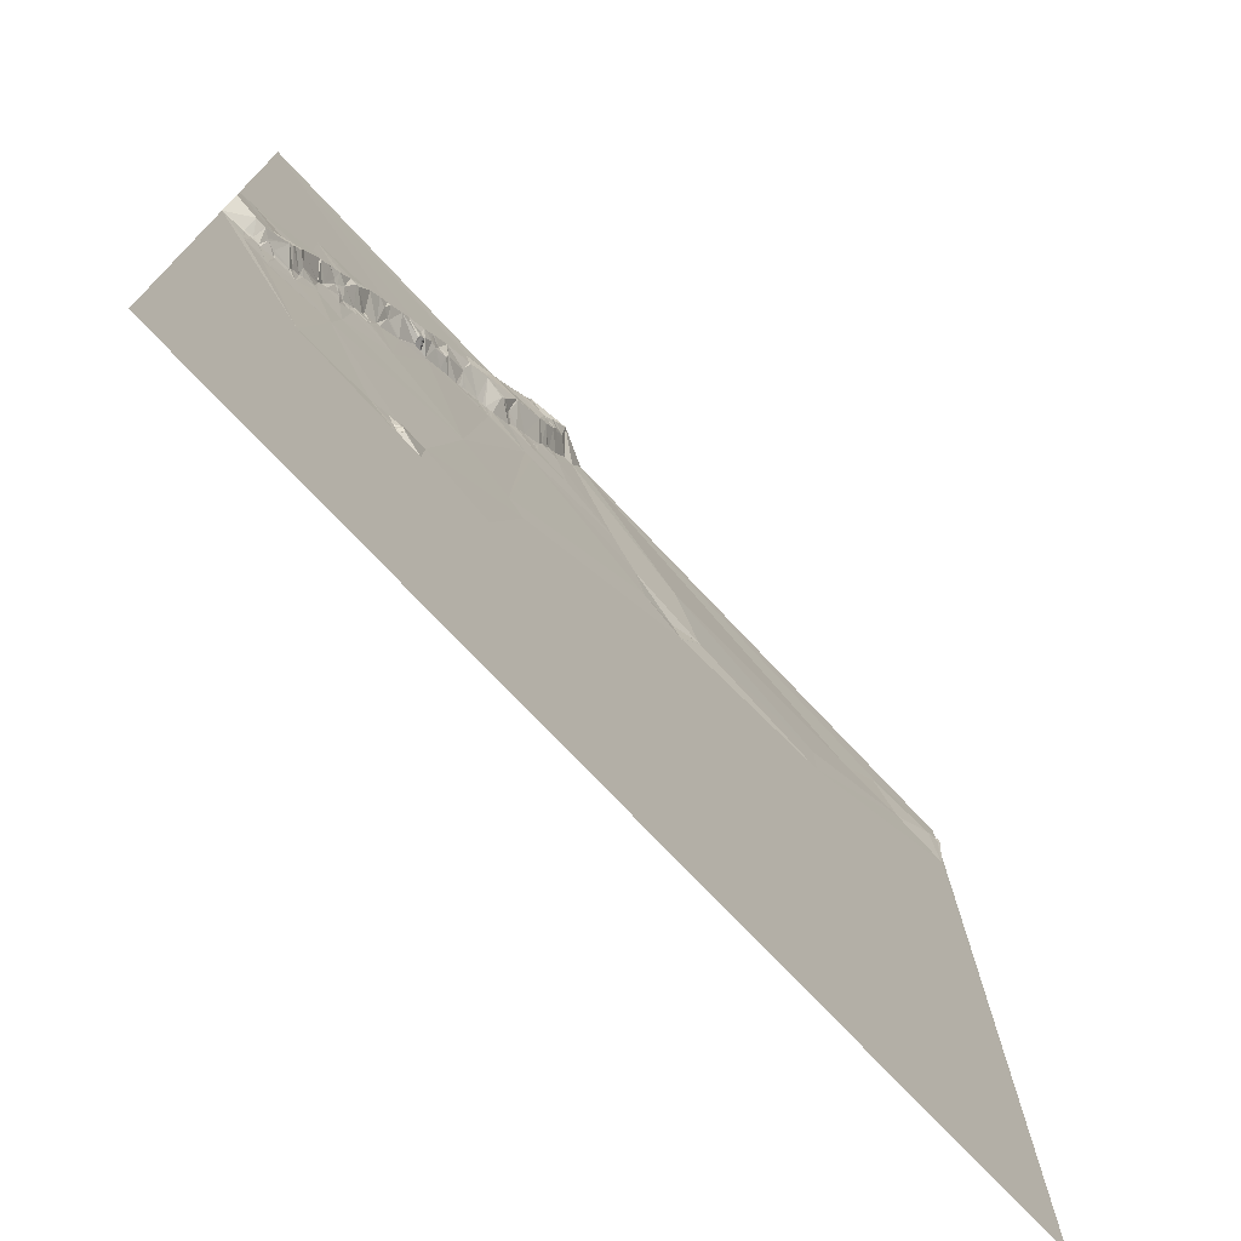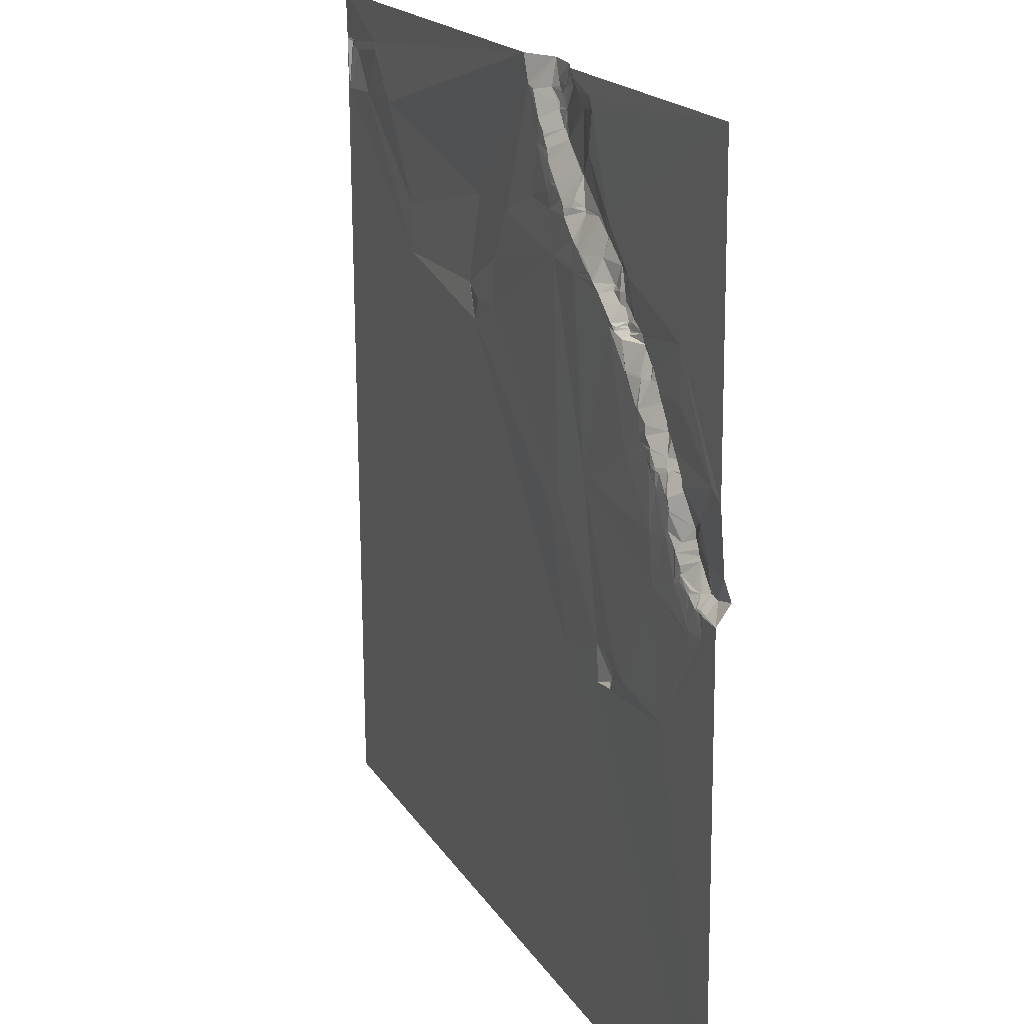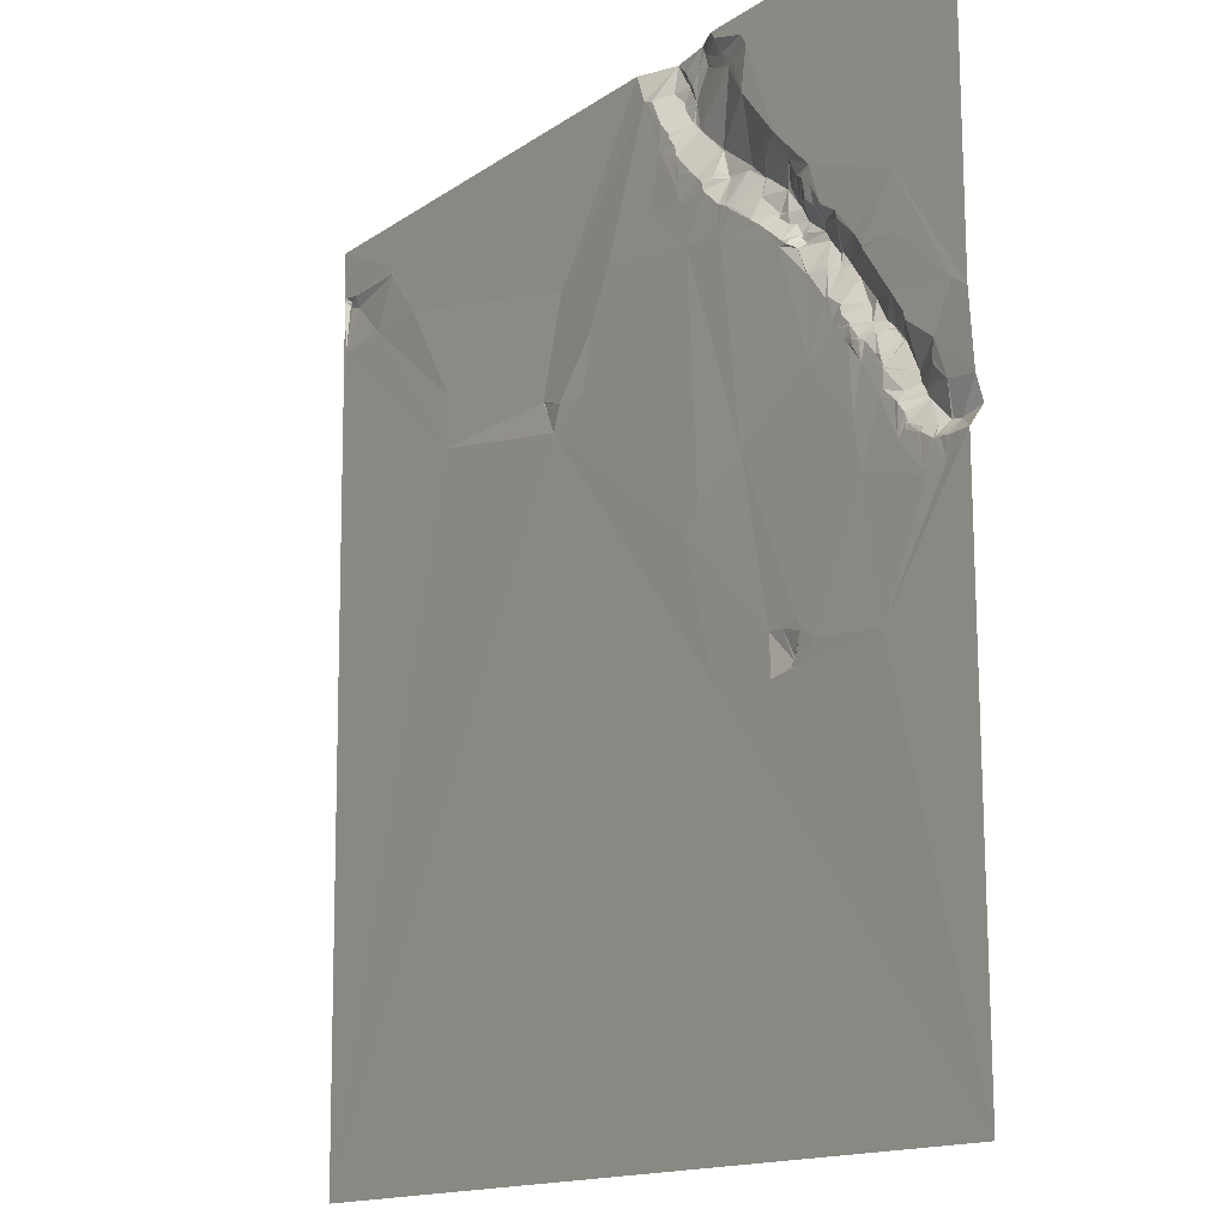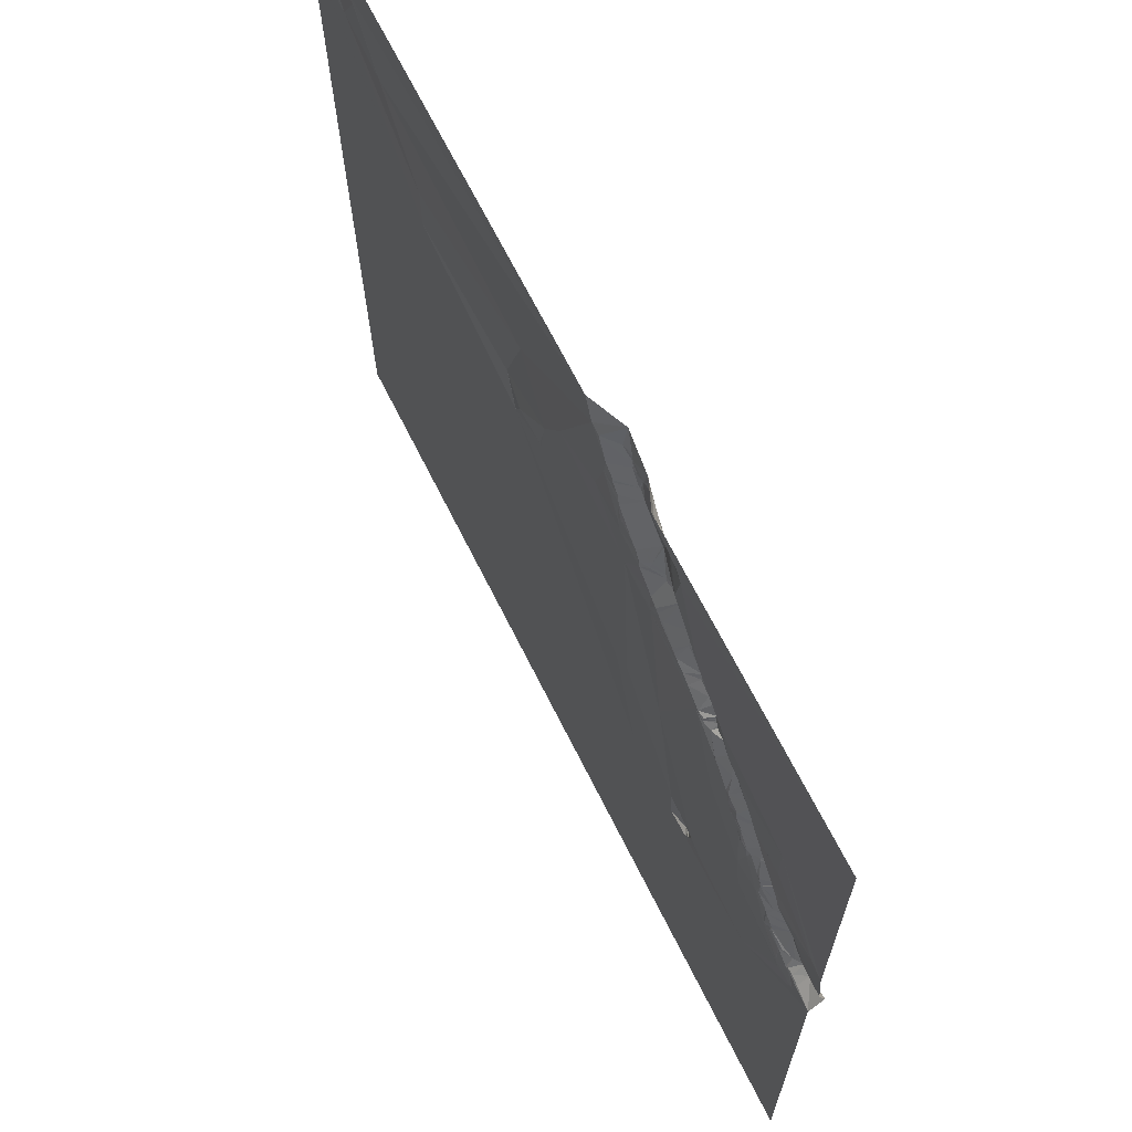
<metadata>
{"format":"obj","ext":"obj","renderer":"f3d","projection":"perspective","resolution":1024,"background":"white","views":[{"elev":-74.9,"azim":-46.4,"up":"+Z"},{"elev":18.3,"azim":-112.0,"up":"+Z"},{"elev":-14.1,"azim":-123.8,"up":"+Z"},{"elev":68.4,"azim":-116.4,"up":"+Z"}]}
</metadata>
<code>
v 4090 17.55 -4091
v 4260 18.89 -4091
v 4275 12.88 -4091
v 4298 10.23 -4091
v 4319 19.39 -4091
v 4601 20.71 -4091
v 4273 13.12 -4094
v 4257 18.95 -4095
v 4270 13.5 -4097
v 4287 13.36 -4100
v 4237 18.96 -4101
v 4271 12.7 -4101
v 4255 16.14 -4102
v 4271 12.44 -4102
v 4291 10.19 -4102
v 4258 15.36 -4103
v 4278 12.99 -4103
v 4257 15.35 -4104
v 4258 15.17 -4104
v 4285 13.1 -4104
v 4286 12.96 -4104
v 4287 12.13 -4104
v 4289 10.19 -4104
v 4285 12.93 -4105
v 4264 13.64 -4106
v 4283 12.98 -4106
v 4298 12.49 -4106
v 4313 19.34 -4106
v 4233 19.01 -4107
v 4257 14.83 -4107
v 4283 12.97 -4107
v 4288 10.11 -4107
v 4248 16.25 -4108
v 4307 19.09 -4108
v 4247 16.3 -4109
v 4249 15.94 -4109
v 4254 15.09 -4109
v 4286 10.22 -4110
v 4251 15.33 -4111
v 4292 10.86 -4112
v 4293 11.68 -4113
v 4283 10.38 -4115
v 4291 10.98 -4115
v 4550 20.34 -4115
v 4291 11.28 -4116
v 4600 20.03 -4117
v 4549 20.43 -4119
v 4588 20.05 -4119
v 4598 17.38 -4119
v 4601 20.06 -4119
v 4598 17.36 -4120
v 4599 17.51 -4121
v 4300 19 -4122
v 4597 17.86 -4123
v 4284 10.56 -4125
v 4285 10.94 -4125
v 4589 17.73 -4125
v 4295 18.49 -4128
v 4237 18.81 -4129
v 4294 18.21 -4129
v 4236 18.8 -4130
v 4280 10.52 -4130
v 4294 18.53 -4131
v 4302 18.79 -4135
v 4290 18.28 -4136
v 4288 18.55 -4142
v 4263 9.876 -4145
v 4264 10.02 -4145
v 4525 20.69 -4147
v 4564 19.83 -4147
v 4598 19.83 -4149
v 4599 19.83 -4149
v 4278 18.49 -4152
v 4286 18.88 -4152
v 4277 18.46 -4153
v 4278 18.63 -4153
v 4222 16.58 -4156
v 4213 18.91 -4157
v 4222 16.31 -4157
v 4263 14.96 -4157
v 4288 18.96 -4157
v 4272 18.32 -4158
v 4287 18.9 -4158
v 4257 11.45 -4160
v 4263 15.79 -4160
v 4241 10.01 -4161
v 4256 11.48 -4161
v 4263 16.08 -4161
v 4243 10.28 -4162
v 4256 11.86 -4162
v 4268 18.65 -4162
v 4255 11.91 -4163
v 4310 18.64 -4163
v 4267 18.8 -4166
v 4286 18.67 -4166
v 4208 14.81 -4170
v 4230 10.31 -4170
v 4231 10.19 -4170
v 4256 18.52 -4176
v 4344 18.89 -4177
v 4388 16.75 -4177
v 4251 18.59 -4178
v 4252 18.76 -4178
v 4249 18.63 -4179
v 4250 18.77 -4179
v 4189 18.65 -4180
v 4202 15.38 -4180
v 4208 12.97 -4180
v 4213 10.22 -4180
v 4230 13.49 -4180
v 4248 18.78 -4180
v 4207 13.14 -4181
v 4215 10.08 -4181
v 4245 18.46 -4181
v 4246 18.7 -4181
v 4247 18.88 -4181
v 4246 18.94 -4182
v 4195 17.94 -4184
v 4195 17.72 -4185
v 4196 17.36 -4185
v 4237 18.46 -4187
v 4237 18.72 -4188
v 4256 18.94 -4188
v 4285 18.81 -4188
v 4189 18.04 -4189
v 4235 18.61 -4189
v 4255 18.96 -4189
v 4280 18.83 -4189
v 4233 18.48 -4190
v 4207 9.816 -4191
v 4218 11.7 -4191
v 4219 12.07 -4191
v 4194 17.34 -4192
v 4197 15.93 -4192
v 4198 15.41 -4192
v 4206 9.78 -4192
v 4218 12.11 -4192
v 4231 18.6 -4192
v 4254 18.98 -4192
v 4195 16.91 -4193
v 4196 16.4 -4193
v 4197 15.88 -4193
v 4198 15.36 -4193
v 4205 9.761 -4193
v 4212 12.3 -4193
v 4194 16.93 -4194
v 4195 16.69 -4194
v 4197 15.68 -4194
v 4218 12.83 -4194
v 4228 18.48 -4194
v 4194 16.4 -4195
v 4225 18.34 -4196
v 4189 16.5 -4198
v 4183 17.84 -4199
v 4211 12.57 -4199
v 4134 17.51 -4200
v 4183 17.74 -4200
v 4201 9.601 -4200
v 4207 11.39 -4200
v 4220 18.24 -4200
v 4200 9.625 -4201
v 4492 18.84 -4201
v 4185 13.36 -4205
v 4173 17.44 -4206
v 4185 12.85 -4206
v 4200 11.31 -4206
v 4203 11.58 -4206
v 4360 18.68 -4206
v 4203 12.09 -4208
v 4210 18.06 -4208
v 4189 9.766 -4209
v 4202 11.77 -4209
v 4206 17.19 -4209
v 4172 17.19 -4210
v 4200 11.47 -4210
v 4201 11.69 -4210
v 4212 18 -4210
v 4200 11.75 -4211
v 4206 17.94 -4211
v 4200 12.66 -4212
v 4186 9.556 -4214
v 4201 16.12 -4214
v 4161 17.28 -4220
v 4177 10.01 -4222
v 4179 9.687 -4222
v 4134 17.35 -4228
v 4155 17.52 -4228
v 4183 14.29 -4228
v 4193 17.47 -4228
v 4155 17.35 -4229
v 4172 9.534 -4229
v 4177 11.44 -4229
v 4182 14.3 -4229
v 4192 17.48 -4229
v 4193 17.47 -4229
v 4404 16.78 -4229
v 4403 16.78 -4230
v 4492 18.72 -4230
v 4365 18.28 -4235
v 4366 18.27 -4235
v 4386 18.99 -4235
v 4166 9.448 -4237
v 4179 17.25 -4243
v 4181 17.24 -4243
v 4392 18.29 -4248
v 4171 16.72 -4249
v 4155 9.94 -4250
v 4160 9.914 -4250
v 4159 9.826 -4251
v 4171 17.1 -4251
v 4138 16.84 -4253
v 4170 17.12 -4254
v 4177 17.06 -4255
v 4099 16.67 -4259
v 4165 16.74 -4259
v 4176 17.04 -4259
v 4165 16.98 -4260
v 4149 9.646 -4261
v 4155 12.4 -4261
v 4130 16.84 -4264
v 4090 16.34 -4265
v 4169 17.1 -4265
v 4143 9.688 -4266
v 4149 12.55 -4266
v 4152 13.86 -4266
v 4155 14.98 -4266
v 4164 17.4 -4266
v 4143 9.67 -4267
v 4151 14.04 -4267
v 4159 17.01 -4267
v 4129 16.86 -4268
v 4159 17.22 -4268
v 4160 17.4 -4268
v 4166 17.15 -4268
v 4156 16.19 -4269
v 4159 17.14 -4269
v 4163 17.51 -4269
v 4193 17.39 -4269
v 4163 17.45 -4270
v 4137 9.661 -4273
v 4138 9.696 -4273
v 4147 16 -4276
v 4148 16.35 -4277
v 4149 16.36 -4277
v 4146 16.44 -4278
v 4158 16.81 -4278
v 4113 15.25 -4280
v 4144 16.37 -4284
v 4144 16.48 -4285
v 4116 14.01 -4288
v 4115 13.95 -4289
v 4129 9.521 -4289
v 4116 13.71 -4290
v 4115 13.81 -4291
v 4128 9.401 -4294
v 4144 16.75 -4294
v 4242 17.51 -4295
v 4115 12.26 -4297
v 4134 14.02 -4297
v 4144 16.88 -4297
v 4146 17 -4297
v 4125 9.574 -4298
v 4107 13.63 -4299
v 4138 16.63 -4299
v 4137 16.65 -4300
v 4090 13.57 -4301
v 4124 9.566 -4301
v 4163 17.5 -4301
v 4135 16.87 -4302
v 4122 9.632 -4303
v 4131 16.52 -4307
v 4129 15.8 -4311
v 4130 16.3 -4311
v 4129 16.33 -4312
v 4130 16.63 -4312
v 4090 9.523 -4313
v 4274 18.01 -4313
v 4108 10.04 -4315
v 4109 10.26 -4315
v 4119 14.58 -4315
v 4130 16.86 -4315
v 4131 16.87 -4315
v 4103 9.927 -4316
v 4113 12.81 -4316
v 4114 13.25 -4316
v 4120 15.78 -4316
v 4121 16.69 -4318
v 4122 16.77 -4318
v 4135 17.13 -4318
v 4108 16.04 -4322
v 4112 16.38 -4322
v 4103 16.31 -4323
v 4109 16.56 -4323
v 4112 16.71 -4323
v 4113 16.8 -4323
v 4090 17.37 -4324
v 4103 16.83 -4324
v 4104 16.84 -4324
v 4284 18 -4324
v 4159 17.35 -4326
v 4105 17.03 -4335
v 4119 17.3 -4335
v 4120 17.3 -4335
v 4120 17.3 -4337
v 4118 17.25 -4340
v 4205 17.35 -4377
v 4224 17.02 -4380
v 4214 16.98 -4381
v 4203 17.32 -4382
v 4201 17.37 -4384
v 4202 17.33 -4384
v 4191 17.44 -4389
v 4205 16.98 -4393
v 4147 17.18 -4394
v 4205 17 -4394
v 4206 17.02 -4394
v 4209 14.54 -4394
v 4265 17.02 -4394
v 4210 14.56 -4395
v 4207 16.94 -4397
v 4209 16.41 -4397
v 4211 14.89 -4397
v 4208 16.94 -4398
v 4206 16.94 -4399
v 4208 16.94 -4399
v 4206 16.95 -4400
v 4223 16.89 -4401
v 4090 15.47 -4602
v 4601 17.44 -4602
f 100 93 124
f 100 64 93
f 172 169 166
f 172 173 169
f 179 170 173
f 170 167 173
f 25 37 62
f 25 30 37
f 27 41 34
f 27 40 41
f 227 222 217
f 215 217 216
f 327 322 325
f 327 319 322
f 108 112 109
f 108 107 112
f 107 130 112
f 108 96 107
f 118 120 107
f 130 109 112
f 78 96 79
f 78 106 96
f 70 57 47
f 70 71 57
f 48 51 49
f 46 49 50
f 54 51 48
f 44 48 6
f 208 207 209
f 207 219 209
f 7 12 17
f 7 9 12
f 32 31 38
f 31 42 38
f 199 205 200
f 205 201 200
f 162 196 198
f 162 101 196
f 205 329 198
f 162 198 70
f 318 329 205
f 198 196 205
f 277 199 124
f 201 168 200
f 197 205 196
f 168 201 196
f 318 205 299
f 101 168 196
f 232 230 235
f 232 233 230
f 315 316 313
f 311 313 317
f 32 38 40
f 26 31 24
f 19 25 16
f 8 16 9
f 274 272 280
f 271 272 273
f 25 19 30
f 19 16 18
f 9 25 12
f 14 12 25
f 317 308 311
f 307 308 319
f 268 246 261
f 239 246 234
f 157 163 153
f 151 153 161
f 134 143 135
f 136 135 144
f 215 216 212
f 210 212 213
f 197 196 201
f 101 100 168
f 120 118 119
f 118 107 106
f 167 166 169
f 159 167 170
f 318 307 327
f 318 299 307
f 27 32 40
f 42 43 38
f 252 250 253
f 252 247 250
f 275 274 281
f 275 273 274
f 61 78 77
f 78 79 77
f 310 312 313
f 312 324 315
f 326 327 325
f 323 325 321
f 317 321 319
f 319 321 322
f 324 323 320
f 323 324 325
f 326 328 327
f 328 318 327
f 20 26 24
f 32 24 31
f 230 217 219
f 227 217 230
f 227 234 222
f 216 222 238
f 73 66 62
f 73 74 66
f 316 315 320
f 312 326 324
f 89 102 92
f 90 92 94
f 25 9 16
f 17 14 42
f 215 212 208
f 210 206 208
f 291 285 284
f 279 284 270
f 22 10 21
f 10 20 21
f 142 134 141
f 142 143 134
f 329 50 72
f 71 72 54
f 268 238 234
f 268 257 238
f 257 177 238
f 213 238 204
f 7 2 9
f 14 17 12
f 171 161 153
f 146 151 147
f 263 266 283
f 142 148 143
f 144 143 158
f 129 110 138
f 97 110 98
f 113 109 130
f 79 96 97
f 130 120 136
f 120 130 107
f 36 37 33
f 18 30 19
f 309 308 306
f 317 319 308
f 328 326 314
f 321 325 322
f 315 313 312
f 309 311 308
f 314 326 312
f 326 325 324
f 311 310 313
f 309 310 311
f 309 306 310
f 312 310 306
f 17 42 31
f 55 42 62
f 26 17 31
f 40 38 43
f 20 24 21
f 32 22 24
f 281 282 275
f 282 273 275
f 231 247 252
f 231 214 247
f 51 50 49
f 50 6 46
f 53 41 45
f 45 42 56
f 324 320 315
f 307 306 308
f 45 41 43
f 55 56 42
f 141 148 142
f 136 120 135
f 133 119 125
f 143 144 135
f 160 155 170
f 145 155 149
f 321 320 323
f 317 316 320
f 132 138 110
f 131 132 113
f 63 58 60
f 58 56 60
f 50 52 72
f 52 54 72
f 240 252 248
f 240 231 252
f 247 251 250
f 251 254 253
f 260 261 256
f 261 249 256
f 248 252 249
f 251 253 250
f 254 263 258
f 263 270 258
f 255 252 253
f 251 247 263
f 261 260 265
f 249 259 256
f 86 79 98
f 79 86 77
f 329 318 328
f 299 205 199
f 328 314 296
f 316 317 313
f 314 312 300
f 299 277 307
f 282 281 289
f 286 274 280
f 197 201 205
f 69 162 70
f 286 288 274
f 271 273 289
f 279 263 278
f 263 283 278
f 62 65 56
f 65 66 64
f 72 71 198
f 329 72 198
f 88 91 85
f 91 80 85
f 84 88 85
f 80 67 84
f 177 257 139
f 306 307 257
f 151 146 153
f 147 151 148
f 288 289 281
f 282 289 273
f 288 281 274
f 289 269 271
f 222 216 217
f 219 215 209
f 27 4 15
f 4 10 15
f 17 3 7
f 17 20 10
f 3 17 10
f 17 26 20
f 32 23 22
f 27 15 23
f 10 22 23
f 327 307 319
f 69 101 162
f 25 62 42
f 25 42 14
f 305 314 300
f 317 320 321
f 6 5 44
f 47 44 69
f 13 37 18
f 39 62 37
f 13 33 37
f 13 11 33
f 29 35 11
f 29 59 35
f 176 172 175
f 176 179 172
f 245 241 248
f 255 259 252
f 179 182 177
f 180 182 176
f 48 57 54
f 50 51 52
f 71 70 198
f 51 54 52
f 154 153 125
f 157 153 154
f 277 257 307
f 195 238 177
f 46 48 49
f 71 54 57
f 6 48 46
f 137 131 145
f 150 132 152
f 113 132 110
f 149 137 145
f 189 182 181
f 178 180 176
f 203 202 206
f 207 208 202
f 95 124 93
f 168 199 200
f 81 95 93
f 268 300 257
f 276 283 266
f 254 258 253
f 113 145 131
f 152 149 160
f 89 92 87
f 102 99 92
f 206 202 208
f 216 213 212
f 210 208 212
f 195 204 238
f 249 252 259
f 259 264 256
f 13 18 16
f 2 8 9
f 35 36 33
f 8 11 13
f 94 99 128
f 103 99 102
f 36 39 37
f 62 56 55
f 279 291 284
f 280 285 286
f 103 102 105
f 90 87 92
f 68 62 67
f 68 73 62
f 218 224 225
f 218 223 224
f 277 299 199
f 69 70 47
f 103 123 99
f 104 105 102
f 133 146 140
f 161 148 151
f 58 64 53
f 34 53 28
f 64 66 81
f 64 58 63
f 53 45 58
f 63 65 64
f 64 100 28
f 69 5 101
f 63 56 65
f 65 62 66
f 82 76 75
f 76 73 75
f 101 28 100
f 48 47 57
f 229 244 235
f 236 235 246
f 73 68 75
f 82 83 76
f 121 114 110
f 115 114 117
f 122 117 121
f 122 139 117
f 139 127 117
f 127 111 116
f 98 114 89
f 111 115 116
f 158 148 161
f 148 158 143
f 81 74 83
f 56 58 45
f 40 43 41
f 8 13 16
f 271 270 272
f 286 287 288
f 105 123 103
f 89 104 102
f 268 261 300
f 244 249 246
f 264 259 265
f 241 240 248
f 279 270 263
f 262 258 267
f 126 139 122
f 121 117 114
f 87 90 84
f 115 111 114
f 120 133 134
f 119 133 120
f 129 126 110
f 115 117 116
f 178 176 175
f 166 175 172
f 195 177 182
f 277 128 257
f 303 289 288
f 287 303 288
f 91 82 80
f 83 82 95
f 123 111 127
f 99 94 92
f 181 180 171
f 179 176 182
f 166 171 175
f 180 181 182
f 59 29 61
f 29 78 61
f 121 110 126
f 121 126 122
f 59 67 39
f 30 18 37
f 86 67 61
f 11 35 33
f 296 301 297
f 301 298 297
f 303 295 302
f 295 287 285
f 283 292 290
f 293 290 298
f 285 270 284
f 294 291 293
f 298 292 297
f 301 293 298
f 292 298 290
f 301 294 293
f 125 153 146
f 140 147 141
f 136 145 130
f 145 113 130
f 283 296 292
f 292 296 297
f 293 291 290
f 301 302 294
f 144 145 136
f 120 134 135
f 268 234 246
f 234 227 237
f 301 296 314
f 305 301 314
f 23 32 27
f 56 63 60
f 106 125 119
f 145 144 155
f 166 167 161
f 158 161 167
f 152 139 150
f 139 138 150
f 165 163 164
f 163 171 153
f 173 167 169
f 159 155 144
f 270 271 267
f 289 265 269
f 249 261 246
f 244 246 235
f 289 261 265
f 260 256 264
f 88 84 90
f 94 88 90
f 137 149 132
f 152 132 149
f 291 295 285
f 274 273 272
f 191 203 192
f 203 193 192
f 264 265 260
f 262 253 258
f 303 287 295
f 270 280 272
f 129 138 126
f 131 137 132
f 221 266 247
f 276 296 283
f 160 139 152
f 160 149 155
f 181 165 174
f 181 171 165
f 156 214 186
f 214 211 186
f 242 245 243
f 243 244 242
f 158 159 144
f 138 132 150
f 229 235 225
f 245 242 241
f 245 248 244
f 228 241 242
f 255 253 262
f 249 244 248
f 228 242 224
f 231 240 220
f 279 278 290
f 283 290 278
f 254 251 263
f 211 214 220
f 214 231 220
f 211 220 223
f 190 211 207
f 226 225 235
f 226 219 225
f 156 164 106
f 174 164 183
f 215 219 217
f 208 209 215
f 202 190 207
f 218 211 223
f 229 242 244
f 226 235 230
f 219 218 225
f 210 213 206
f 207 218 219
f 228 223 240
f 228 240 241
f 156 186 187
f 156 187 183
f 174 183 184
f 188 185 193
f 188 181 185
f 191 184 183
f 193 185 192
f 156 183 164
f 164 174 165
f 234 238 222
f 100 124 168
f 168 124 199
f 64 81 93
f 207 211 218
f 229 225 224
f 189 188 194
f 189 181 188
f 187 191 183
f 184 185 174
f 204 193 203
f 204 194 193
f 187 190 191
f 157 164 163
f 159 170 155
f 139 160 177
f 104 111 105
f 80 84 85
f 133 140 141
f 133 125 146
f 94 91 88
f 95 82 94
f 123 128 99
f 83 95 81
f 305 304 302
f 305 300 304
f 239 234 237
f 139 257 128
f 2 1 11
f 1 29 11
f 305 302 301
f 279 290 291
f 303 302 304
f 303 304 289
f 2 11 8
f 1 78 29
f 170 177 160
f 97 113 110
f 286 285 287
f 306 300 312
f 306 257 300
f 139 128 123
f 300 289 304
f 263 247 266
f 223 228 224
f 236 233 232
f 294 302 295
f 289 300 261
f 233 227 230
f 195 194 204
f 259 255 262
f 270 267 258
f 267 269 262
f 229 224 242
f 219 226 230
f 211 190 186
f 280 270 285
f 233 237 227
f 269 267 271
f 204 203 213
f 214 221 247
f 236 239 233
f 237 233 239
f 203 206 213
f 262 269 259
f 216 238 213
f 59 39 35
f 265 259 269
f 128 277 124
f 1 221 156
f 294 295 291
f 187 186 190
f 214 156 221
f 195 189 194
f 189 195 182
f 73 76 74
f 68 82 75
f 86 89 84
f 67 80 68
f 67 86 84
f 87 84 89
f 21 24 22
f 4 3 10
f 184 191 192
f 184 192 185
f 202 191 190
f 202 203 191
f 193 194 188
f 220 240 223
f 154 164 157
f 170 179 177
f 181 174 185
f 171 178 175
f 154 106 164
f 178 171 180
f 147 140 146
f 236 232 235
f 165 171 163
f 133 141 134
f 116 117 127
f 124 95 128
f 123 105 111
f 59 61 67
f 127 139 123
f 74 81 66
f 45 43 42
f 61 77 86
f 86 98 89
f 68 80 82
f 148 141 147
f 96 106 107
f 161 171 166
f 109 96 108
f 109 113 96
f 97 96 113
f 28 101 5
f 5 69 44
f 83 74 76
f 89 114 104
f 239 236 246
f 125 106 154
f 36 35 39
f 106 119 118
f 159 158 167
f 243 245 244
f 156 106 1
f 78 1 106
f 104 114 111
f 179 173 172
f 98 110 114
f 139 126 138
f 4 28 5
f 64 28 53
f 91 94 82
f 3 2 7
f 39 67 62
f 53 34 41
f 34 4 27
f 97 98 79
f 94 128 95
f 28 4 34
f 44 47 48
f 10 23 15

</code>
